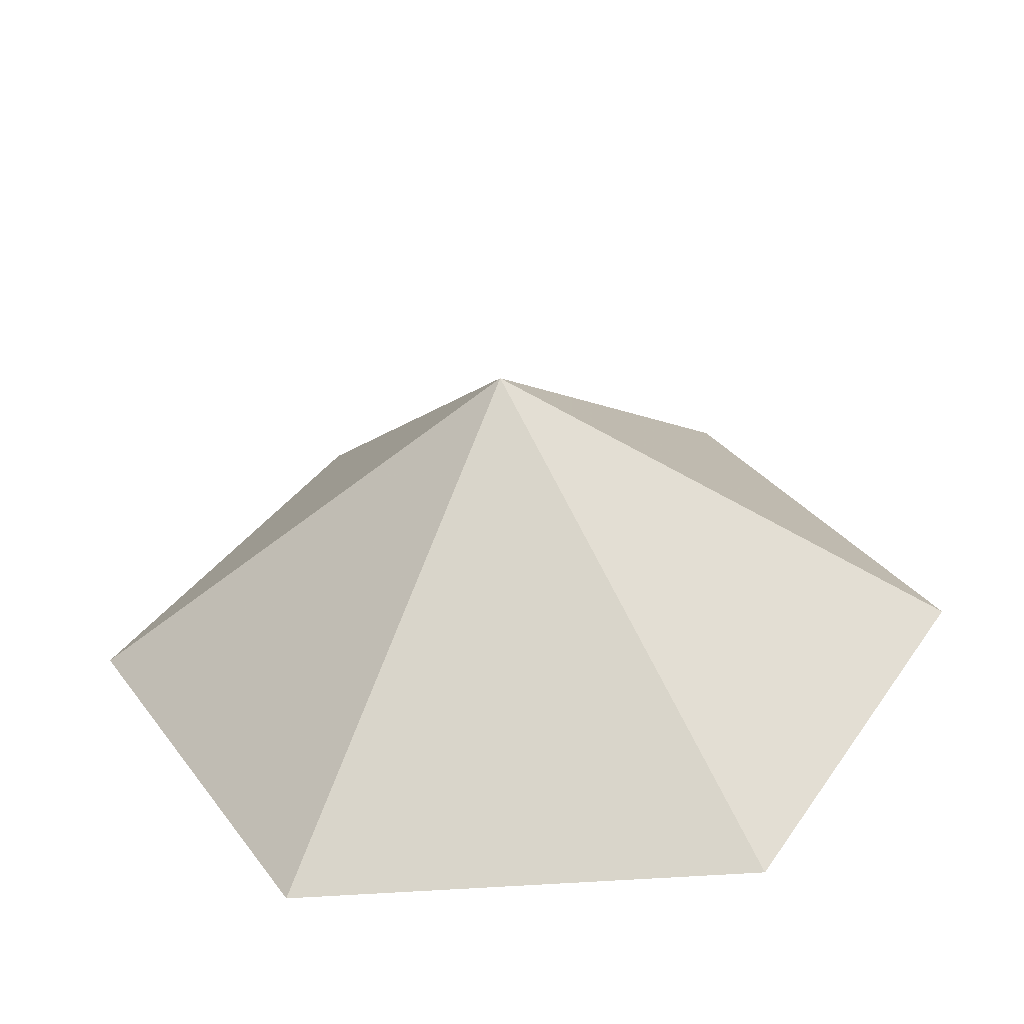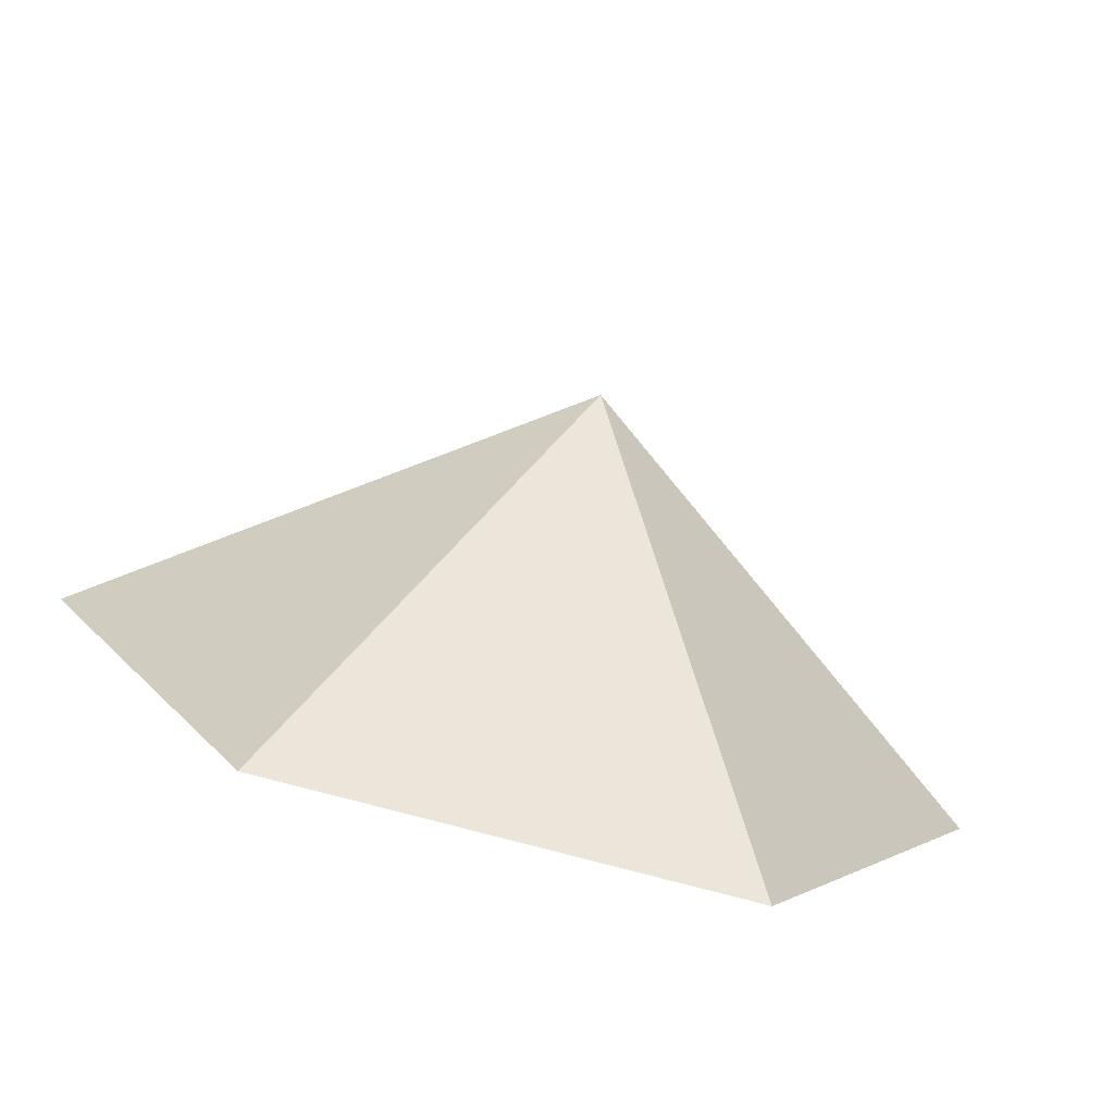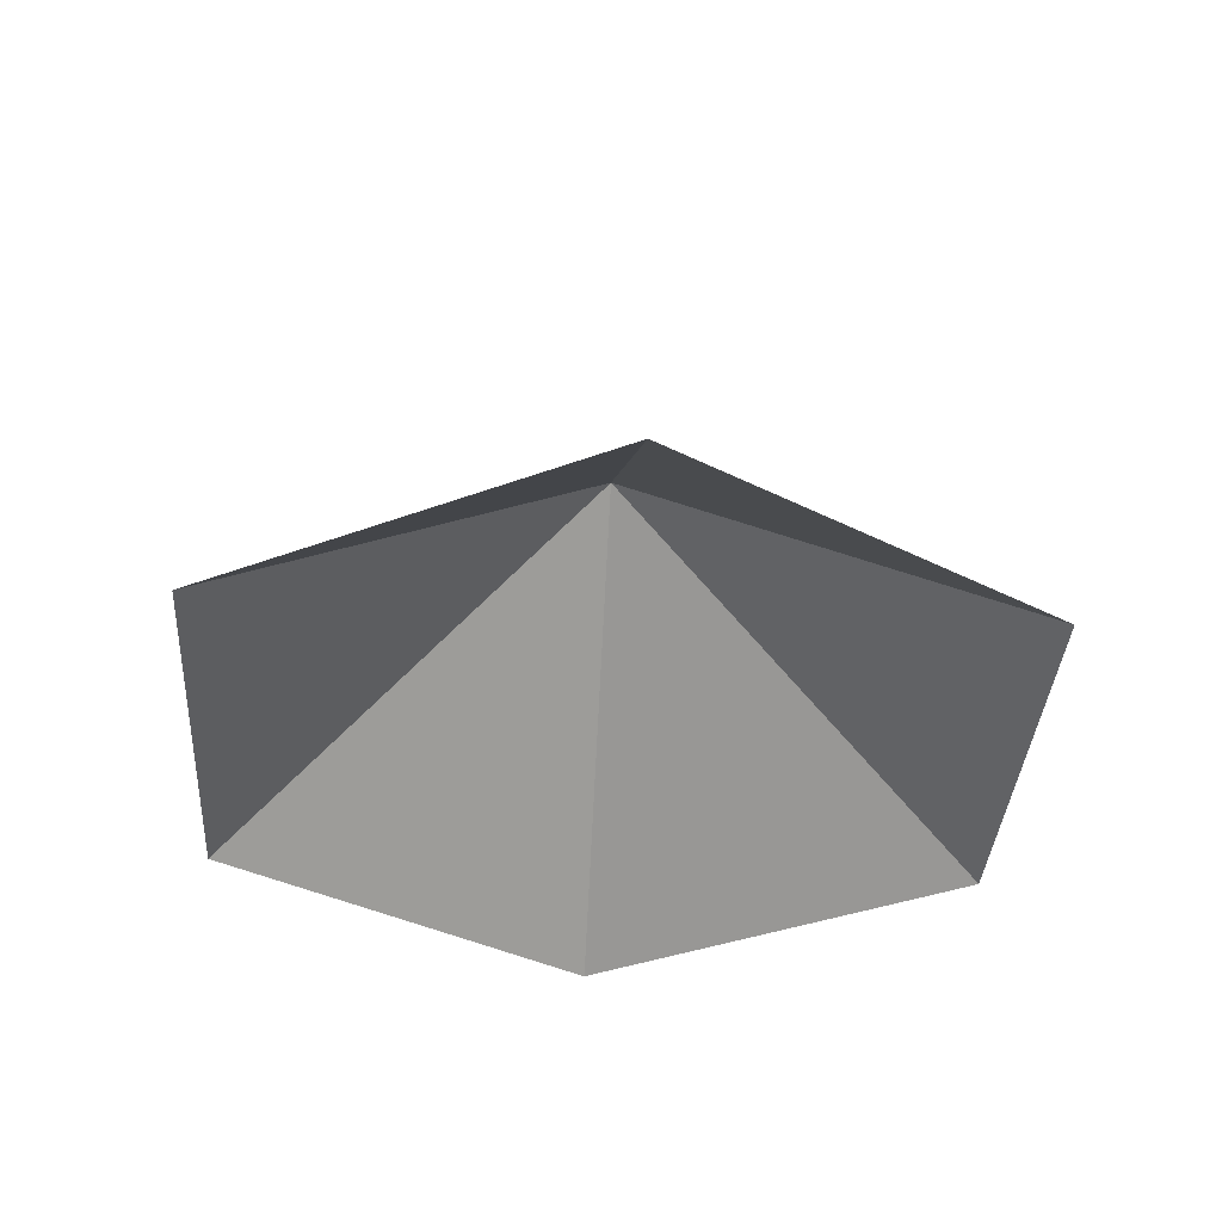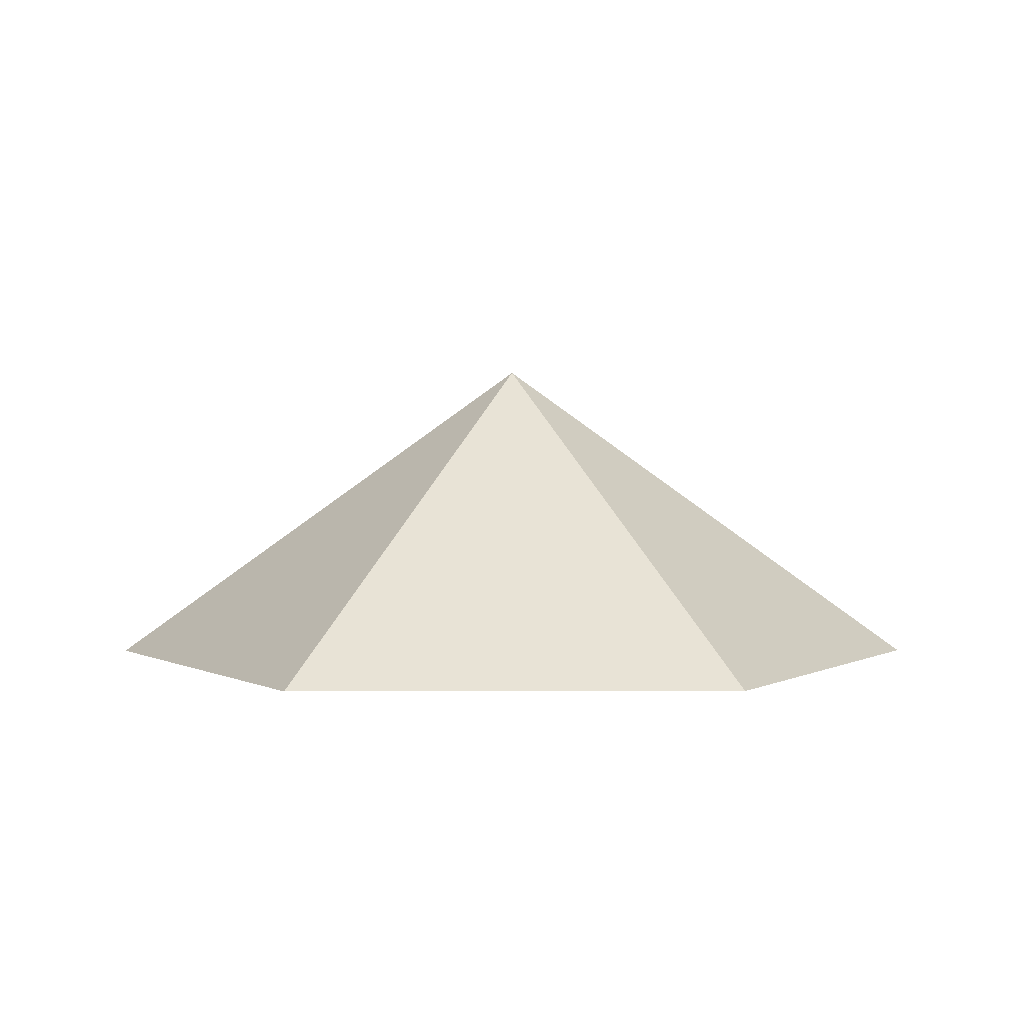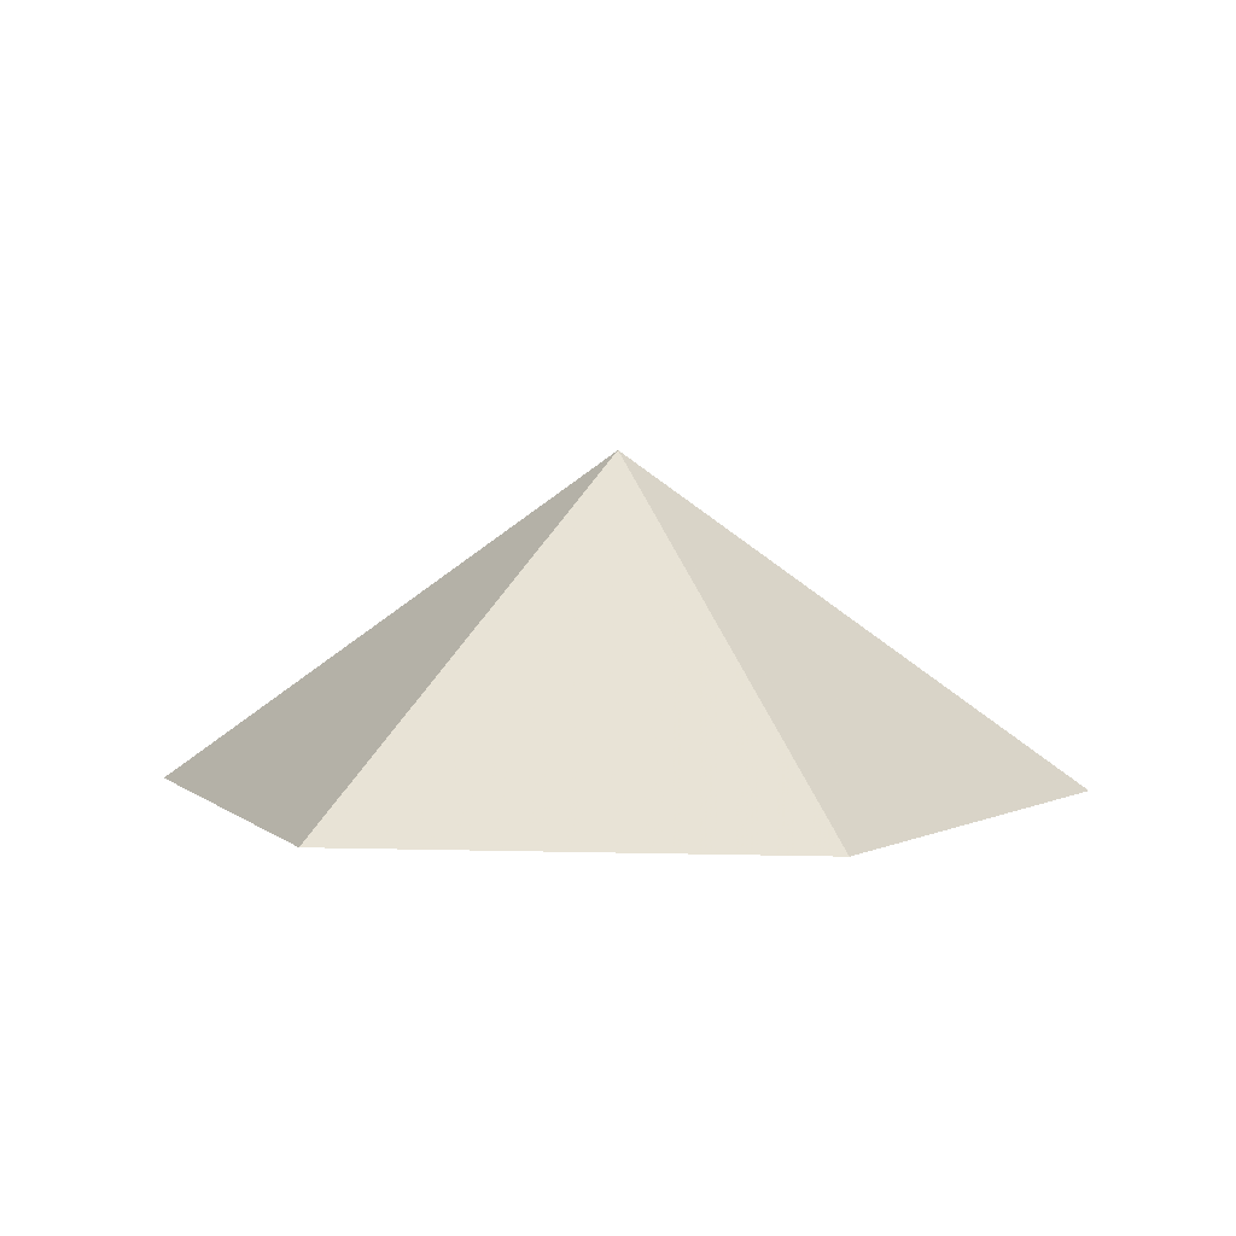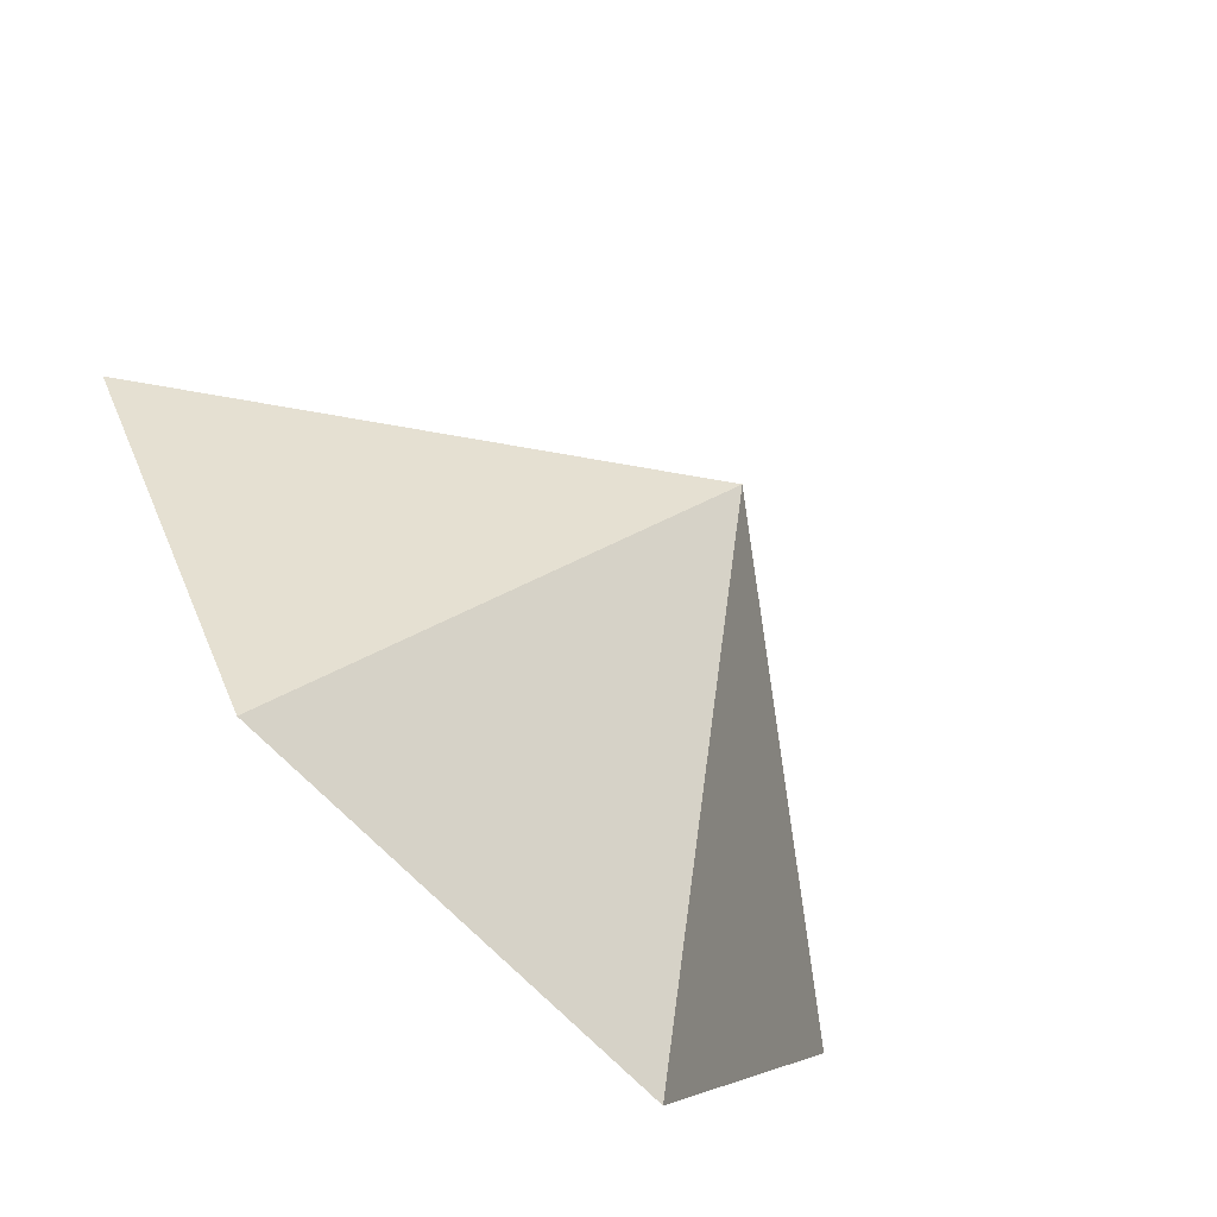
<metadata>
{"format":"obj","ext":"obj","renderer":"f3d","projection":"perspective","resolution":1024,"background":"white","views":[{"elev":-56.3,"azim":4.2,"up":"+Y"},{"elev":-78.6,"azim":-14.8,"up":"+Y"},{"elev":-36.3,"azim":-33.7,"up":"+Z"},{"elev":2.0,"azim":-0.4,"up":"+Z"},{"elev":4.3,"azim":-114.4,"up":"+Z"},{"elev":-71.4,"azim":-45.6,"up":"+Y"}]}
</metadata>
<code>
v 0 0 0
v 4.125 0 0
v 6.188 3.572 0
v 4.125 7.145 0
v 0 7.145 0
v -2.063 3.572 0
v 2.063 3.572 2.96
f 1 2 7
f 2 3 7
f 3 4 7
f 4 5 7
f 5 6 7
f 6 1 7

</code>
